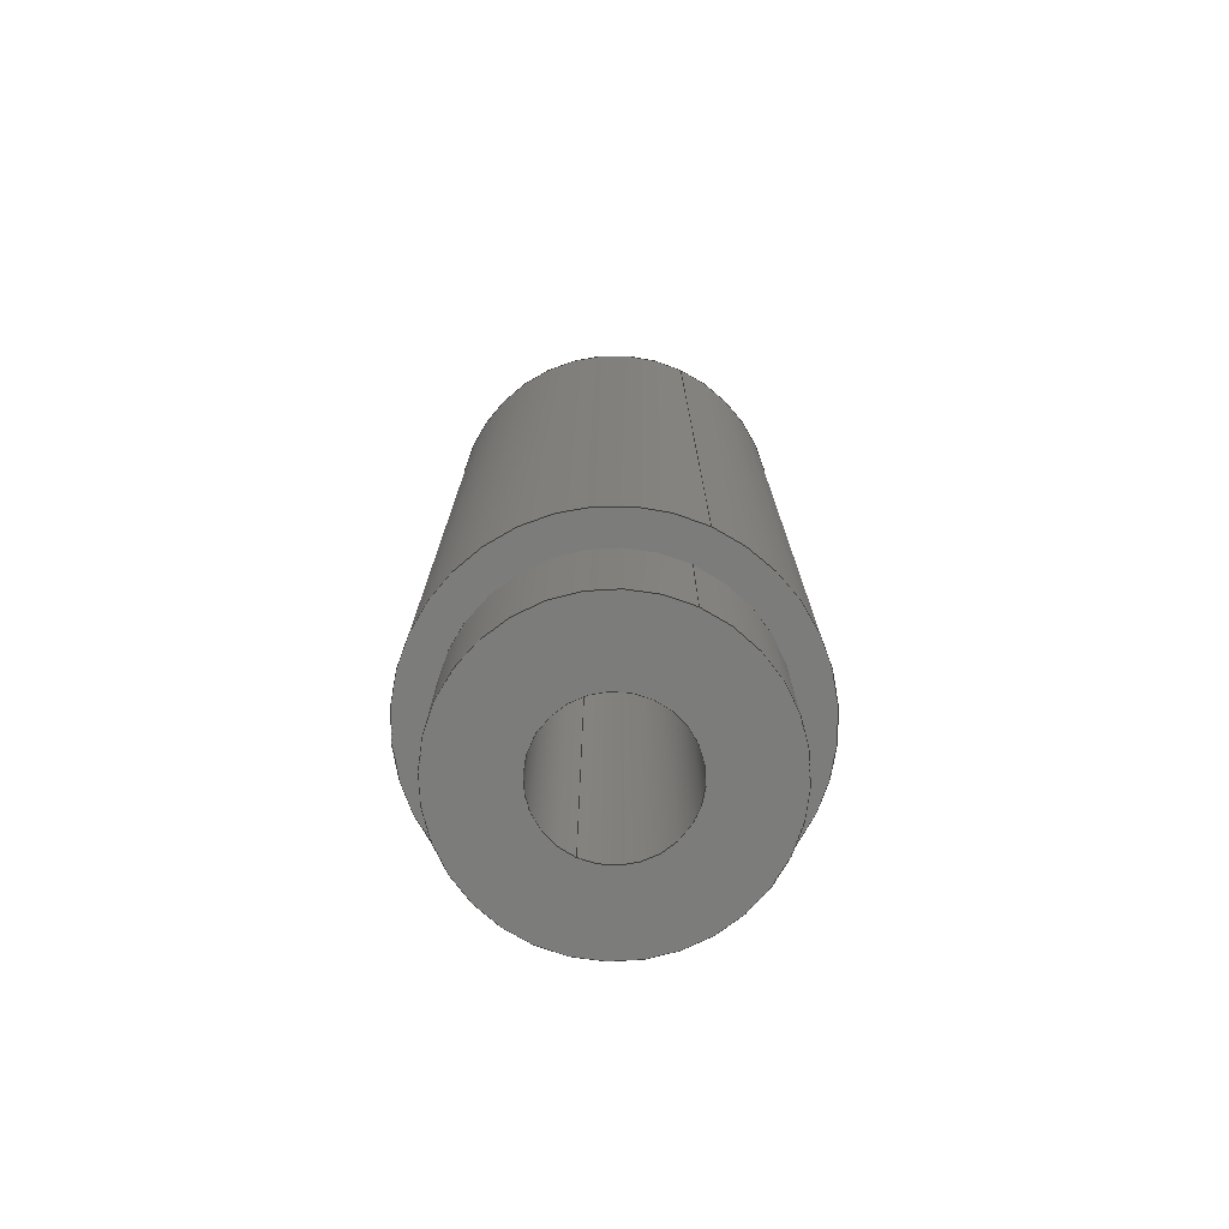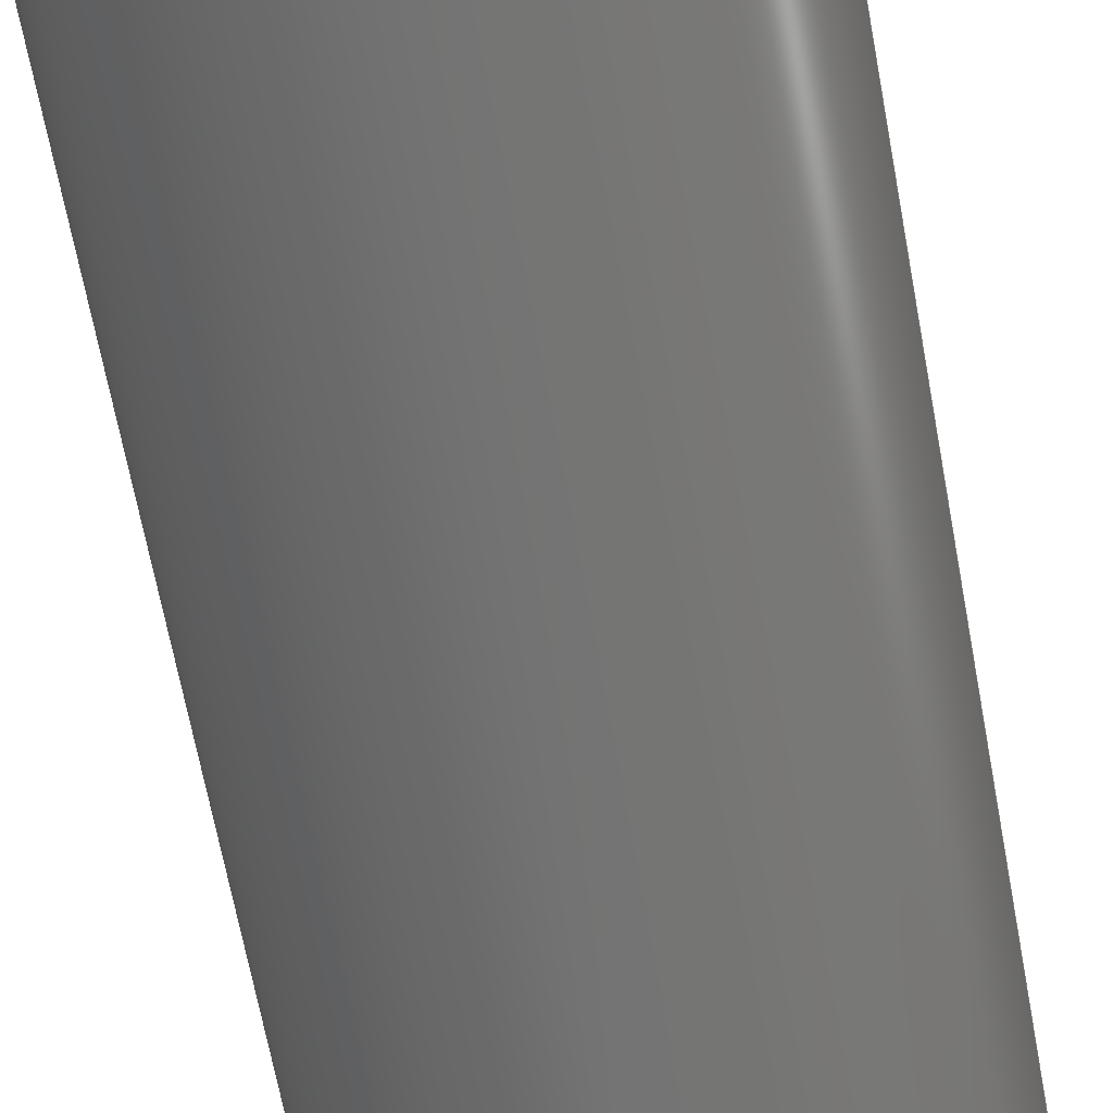
<metadata>
{"format":"step","ext":"stp","renderer":"f3d","projection":"perspective","resolution":1024,"background":"white","views":[{"elev":-75.3,"azim":-114.9,"up":"+Z"},{"elev":-65.3,"azim":10.4,"up":"+Y"}]}
</metadata>
<code>
ISO-10303-21;
DATA;
#1=CARTESIAN_POINT('POINT1',(-4.826,0,58.85));
#2=VERTEX_POINT('VERTEX1',#1);
#3=CARTESIAN_POINT('POINT2',(-4.826,0,-9.398));
#4=VERTEX_POINT('VERTEX2',#3);
#5=CARTESIAN_POINT('POS1',(-4.826,0,58.85));
#6=DIRECTION('DIR1',(0,0,-1));
#7=VECTOR('VEC1',#6,25.4);
#8=LINE('STRAIGHT1',#5,#7);
#9=EDGE_CURVE('EDGE1',#2,#4,#8,.T.);
#10=ORIENTED_EDGE('COEDGE1',*,*,#9,.T.);
#11=CARTESIAN_POINT('POINT3',(4.826,0,-9.398));
#12=VERTEX_POINT('VERTEX3',#11);
#13=CARTESIAN_POINT('POS2',(3.525e-16,-3.525e-16
   ,-9.398));
#14=DIRECTION('DIR2',(0,0,-1));
#15=DIRECTION('DIR3',(-1,7.304e-17,0));
#16=AXIS2_PLACEMENT_3D('AXIS1',#13,#14,#15);
#17=CIRCLE('ELLIPSE1',#16,4.826);
#18=EDGE_CURVE('EDGE2',#4,#12,#17,.T.);
#19=ORIENTED_EDGE('COEDGE2',*,*,#18,.T.);
#20=CARTESIAN_POINT('POINT4',(4.826,0,58.85));
#21=VERTEX_POINT('VERTEX4',#20);
#22=CARTESIAN_POINT('POS3',(4.826,5.91e-16,
   58.85));
#23=DIRECTION('DIR4',(0,0,-1));
#24=VECTOR('VEC2',#23,25.4);
#25=LINE('STRAIGHT2',#22,#24);
#26=EDGE_CURVE('EDGE3',#21,#12,#25,.T.);
#27=ORIENTED_EDGE('COEDGE3',*,*,#26,.F.);
#28=CARTESIAN_POINT('POS4',(0,0,58.85));
#29=DIRECTION('DIR5',(0,0,-1));
#30=DIRECTION('DIR6',(-1,0,0));
#31=AXIS2_PLACEMENT_3D('AXIS2',#28,#29,#30);
#32=CIRCLE('ELLIPSE2',#31,4.826);
#33=EDGE_CURVE('EDGE4',#2,#21,#32,.T.);
#34=ORIENTED_EDGE('COEDGE4',*,*,#33,.F.);
#35=EDGE_LOOP('NONE',(#10,#19,#27,#34));
#36=FACE_BOUND('LOOP1',#35,.T.);
#37=CARTESIAN_POINT('POS5',(0,0,58.85));
#38=DIRECTION('DIR7',(0,0,-1));
#39=DIRECTION('DIR8',(-1,0,0));
#40=AXIS2_PLACEMENT_3D('AXIS3',#37,#38,#39);
#41=CYLINDRICAL_SURFACE('CONE_SURF1',#40,4.826);
#42=ADVANCED_FACE('FACE1',(#36),#41,.F.);
#43=ORIENTED_EDGE('COEDGE5',*,*,#26,.T.);
#44=CARTESIAN_POINT('POS6',(-3.525e-16,3.525e-16
   ,-9.398));
#45=DIRECTION('DIR9',(0,0,-1));
#46=DIRECTION('DIR10',(1,-7.304e-17,0));
#47=AXIS2_PLACEMENT_3D('AXIS4',#44,#45,#46);
#48=CIRCLE('ELLIPSE3',#47,4.826);
#49=EDGE_CURVE('EDGE5',#12,#4,#48,.T.);
#50=ORIENTED_EDGE('COEDGE6',*,*,#49,.T.);
#51=ORIENTED_EDGE('COEDGE7',*,*,#9,.F.);
#52=CARTESIAN_POINT('POS7',(0,0,58.85));
#53=DIRECTION('DIR11',(0,0,-1));
#54=DIRECTION('DIR12',(1,0,0));
#55=AXIS2_PLACEMENT_3D('AXIS5',#52,#53,#54);
#56=CIRCLE('ELLIPSE4',#55,4.826);
#57=EDGE_CURVE('EDGE6',#21,#2,#56,.T.);
#58=ORIENTED_EDGE('COEDGE8',*,*,#57,.F.);
#59=EDGE_LOOP('NONE',(#43,#50,#51,#58));
#60=FACE_BOUND('LOOP1',#59,.T.);
#61=CARTESIAN_POINT('POS8',(0,0,58.85));
#62=DIRECTION('DIR13',(0,0,-1));
#63=DIRECTION('DIR14',(-1,0,0));
#64=AXIS2_PLACEMENT_3D('AXIS6',#61,#62,#63);
#65=CYLINDRICAL_SURFACE('CONE_SURF2',#64,4.826);
#66=ADVANCED_FACE('FACE2',(#60),#65,.F.);
#67=CARTESIAN_POINT('POINT5',(10.32,0,-9.398));
#68=VERTEX_POINT('VERTEX5',#67);
#69=CARTESIAN_POINT('POINT6',(-10.32,0,-9.398));
#70=VERTEX_POINT('VERTEX6',#69);
#71=CARTESIAN_POINT('POS9',(0,0,-9.398));
#72=DIRECTION('DIR15',(0,0,-1));
#73=DIRECTION('DIR16',(1,0,0));
#74=AXIS2_PLACEMENT_3D('AXIS7',#71,#72,#73);
#75=CIRCLE('ELLIPSE5',#74,10.32);
#76=EDGE_CURVE('EDGE7',#68,#70,#75,.T.);
#77=ORIENTED_EDGE('COEDGE9',*,*,#76,.T.);
#78=CARTESIAN_POINT('POS10',(0,0,-9.398));
#79=DIRECTION('DIR17',(0,0,-1));
#80=DIRECTION('DIR18',(-1,0,0));
#81=AXIS2_PLACEMENT_3D('AXIS8',#78,#79,#80);
#82=CIRCLE('ELLIPSE6',#81,10.32);
#83=EDGE_CURVE('EDGE8',#70,#68,#82,.T.);
#84=ORIENTED_EDGE('COEDGE10',*,*,#83,.T.);
#85=EDGE_LOOP('NONE',(#77,#84));
#86=FACE_BOUND('LOOP1',#85,.T.);
#87=ORIENTED_EDGE('COEDGE11',*,*,#49,.F.);
#88=ORIENTED_EDGE('COEDGE12',*,*,#18,.F.);
#89=EDGE_LOOP('NONE',(#87,#88));
#90=FACE_BOUND('LOOP1',#89,.T.);
#91=CARTESIAN_POINT('POS11',(0,0,-9.398));
#92=DIRECTION('DIR19',(0,0,-1));
#93=DIRECTION('DIR20',(1,0,0));
#94=AXIS2_PLACEMENT_3D('AXIS9',#91,#92,#93);
#95=PLANE('PLANE1',#94);
#96=ADVANCED_FACE('FACE3',(#86,#90),#95,.T.);
#97=CARTESIAN_POINT('POINT7',(-12.7,0,58.85));
#98=VERTEX_POINT('VERTEX7',#97);
#99=CARTESIAN_POINT('POINT8',(12.7,0,58.85));
#100=VERTEX_POINT('VERTEX8',#99);
#101=CARTESIAN_POINT('POS12',(0,0,58.85));
#102=DIRECTION('DIR21',(0,0,1));
#103=DIRECTION('DIR22',(-1,0,0));
#104=AXIS2_PLACEMENT_3D('AXIS10',#101,#102,#103);
#105=CIRCLE('ELLIPSE7',#104,12.7);
#106=EDGE_CURVE('EDGE9',#98,#100,#105,.T.);
#107=ORIENTED_EDGE('COEDGE13',*,*,#106,.T.);
#108=CARTESIAN_POINT('POS13',(0,0,58.85));
#109=DIRECTION('DIR23',(0,0,1));
#110=DIRECTION('DIR24',(1,0,0));
#111=AXIS2_PLACEMENT_3D('AXIS11',#108,#109,#110);
#112=CIRCLE('ELLIPSE8',#111,12.7);
#113=EDGE_CURVE('EDGE10',#100,#98,#112,.T.);
#114=ORIENTED_EDGE('COEDGE14',*,*,#113,.T.);
#115=EDGE_LOOP('NONE',(#107,#114));
#116=FACE_BOUND('LOOP1',#115,.T.);
#117=ORIENTED_EDGE('COEDGE15',*,*,#57,.T.);
#118=ORIENTED_EDGE('COEDGE16',*,*,#33,.T.);
#119=EDGE_LOOP('NONE',(#117,#118));
#120=FACE_BOUND('LOOP1',#119,.T.);
#121=CARTESIAN_POINT('POS14',(0,0,58.85));
#122=DIRECTION('DIR25',(0,0,1));
#123=DIRECTION('DIR26',(1,0,0));
#124=AXIS2_PLACEMENT_3D('AXIS12',#121,#122,#123);
#125=PLANE('PLANE2',#124);
#126=ADVANCED_FACE('FACE4',(#116,#120),#125,.T.);
#127=CARTESIAN_POINT('POINT9',(10.32,0,0));
#128=VERTEX_POINT('VERTEX9',#127);
#129=CARTESIAN_POINT('POS15',(10.32,1.264e-15,
   0));
#130=DIRECTION('DIR27',(0,0,-1));
#131=VECTOR('VEC3',#130,25.4);
#132=LINE('STRAIGHT3',#129,#131);
#133=EDGE_CURVE('EDGE11',#128,#68,#132,.T.);
#134=ORIENTED_EDGE('COEDGE17',*,*,#133,.T.);
#135=ORIENTED_EDGE('COEDGE18',*,*,#83,.F.);
#136=CARTESIAN_POINT('POINT10',(-10.32,0,0));
#137=VERTEX_POINT('VERTEX10',#136);
#138=CARTESIAN_POINT('POS16',(-10.32,0,0));
#139=DIRECTION('DIR28',(0,0,-1));
#140=VECTOR('VEC4',#139,25.4);
#141=LINE('STRAIGHT4',#138,#140);
#142=EDGE_CURVE('EDGE12',#137,#70,#141,.T.);
#143=ORIENTED_EDGE('COEDGE19',*,*,#142,.F.);
#144=CARTESIAN_POINT('POS17',(0,0,0));
#145=DIRECTION('DIR29',(0,0,-1));
#146=DIRECTION('DIR30',(-1,0,0));
#147=AXIS2_PLACEMENT_3D('AXIS13',#144,#145,#146);
#148=CIRCLE('ELLIPSE9',#147,10.32);
#149=EDGE_CURVE('EDGE13',#137,#128,#148,.T.);
#150=ORIENTED_EDGE('COEDGE20',*,*,#149,.T.);
#151=EDGE_LOOP('NONE',(#134,#135,#143,#150));
#152=FACE_BOUND('LOOP1',#151,.T.);
#153=CARTESIAN_POINT('POS18',(0,0,0));
#154=DIRECTION('DIR31',(0,0,-1));
#155=DIRECTION('DIR32',(-1,0,0));
#156=AXIS2_PLACEMENT_3D('AXIS14',#153,#154,#155);
#157=CYLINDRICAL_SURFACE('CONE_SURF3',#156,10.32);
#158=ADVANCED_FACE('FACE5',(#152),#157,.T.);
#159=ORIENTED_EDGE('COEDGE21',*,*,#142,.T.);
#160=ORIENTED_EDGE('COEDGE22',*,*,#76,.F.);
#161=ORIENTED_EDGE('COEDGE23',*,*,#133,.F.);
#162=CARTESIAN_POINT('POS19',(0,0,0));
#163=DIRECTION('DIR33',(0,0,-1));
#164=DIRECTION('DIR34',(1,0,0));
#165=AXIS2_PLACEMENT_3D('AXIS15',#162,#163,#164);
#166=CIRCLE('ELLIPSE10',#165,10.32);
#167=EDGE_CURVE('EDGE14',#128,#137,#166,.T.);
#168=ORIENTED_EDGE('COEDGE24',*,*,#167,.T.);
#169=EDGE_LOOP('NONE',(#159,#160,#161,#168));
#170=FACE_BOUND('LOOP1',#169,.T.);
#171=CARTESIAN_POINT('POS20',(0,0,0));
#172=DIRECTION('DIR35',(0,0,-1));
#173=DIRECTION('DIR36',(-1,0,0));
#174=AXIS2_PLACEMENT_3D('AXIS16',#171,#172,#173);
#175=CYLINDRICAL_SURFACE('CONE_SURF4',#174,10.32);
#176=ADVANCED_FACE('FACE6',(#170),#175,.T.);
#177=CARTESIAN_POINT('POINT11',(-12.7,0,0));
#178=VERTEX_POINT('VERTEX11',#177);
#179=CARTESIAN_POINT('POS21',(-12.7,1.555e-15,0)
   );
#180=DIRECTION('DIR37',(0,0,1));
#181=VECTOR('VEC5',#180,25.4);
#182=LINE('STRAIGHT5',#179,#181);
#183=EDGE_CURVE('EDGE15',#178,#98,#182,.T.);
#184=ORIENTED_EDGE('COEDGE25',*,*,#183,.T.);
#185=ORIENTED_EDGE('COEDGE26',*,*,#113,.F.);
#186=CARTESIAN_POINT('POINT12',(12.7,0,0));
#187=VERTEX_POINT('VERTEX12',#186);
#188=CARTESIAN_POINT('POS22',(12.7,0,0));
#189=DIRECTION('DIR38',(0,0,1));
#190=VECTOR('VEC6',#189,25.4);
#191=LINE('STRAIGHT6',#188,#190);
#192=EDGE_CURVE('EDGE16',#187,#100,#191,.T.);
#193=ORIENTED_EDGE('COEDGE27',*,*,#192,.F.);
#194=CARTESIAN_POINT('POS23',(0,0,0));
#195=DIRECTION('DIR39',(0,0,1));
#196=DIRECTION('DIR40',(1,0,0));
#197=AXIS2_PLACEMENT_3D('AXIS17',#194,#195,#196);
#198=CIRCLE('ELLIPSE11',#197,12.7);
#199=EDGE_CURVE('EDGE17',#187,#178,#198,.T.);
#200=ORIENTED_EDGE('COEDGE28',*,*,#199,.T.);
#201=EDGE_LOOP('NONE',(#184,#185,#193,#200));
#202=FACE_BOUND('LOOP1',#201,.T.);
#203=CARTESIAN_POINT('POS24',(0,0,0));
#204=DIRECTION('DIR41',(0,0,1));
#205=DIRECTION('DIR42',(1,0,0));
#206=AXIS2_PLACEMENT_3D('AXIS18',#203,#204,#205);
#207=CYLINDRICAL_SURFACE('CONE_SURF5',#206,12.7);
#208=ADVANCED_FACE('FACE7',(#202),#207,.T.);
#209=ORIENTED_EDGE('COEDGE29',*,*,#192,.T.);
#210=ORIENTED_EDGE('COEDGE30',*,*,#106,.F.);
#211=ORIENTED_EDGE('COEDGE31',*,*,#183,.F.);
#212=CARTESIAN_POINT('POS25',(0,0,0));
#213=DIRECTION('DIR43',(0,0,1));
#214=DIRECTION('DIR44',(-1,0,0));
#215=AXIS2_PLACEMENT_3D('AXIS19',#212,#213,#214);
#216=CIRCLE('ELLIPSE12',#215,12.7);
#217=EDGE_CURVE('EDGE18',#178,#187,#216,.T.);
#218=ORIENTED_EDGE('COEDGE32',*,*,#217,.T.);
#219=EDGE_LOOP('NONE',(#209,#210,#211,#218));
#220=FACE_BOUND('LOOP1',#219,.T.);
#221=CARTESIAN_POINT('POS26',(0,0,0));
#222=DIRECTION('DIR45',(0,0,1));
#223=DIRECTION('DIR46',(1,0,0));
#224=AXIS2_PLACEMENT_3D('AXIS20',#221,#222,#223);
#225=CYLINDRICAL_SURFACE('CONE_SURF6',#224,12.7);
#226=ADVANCED_FACE('FACE8',(#220),#225,.T.);
#227=ORIENTED_EDGE('COEDGE33',*,*,#217,.F.);
#228=ORIENTED_EDGE('COEDGE34',*,*,#199,.F.);
#229=EDGE_LOOP('NONE',(#227,#228));
#230=FACE_BOUND('LOOP1',#229,.T.);
#231=ORIENTED_EDGE('COEDGE35',*,*,#167,.F.);
#232=ORIENTED_EDGE('COEDGE36',*,*,#149,.F.);
#233=EDGE_LOOP('NONE',(#231,#232));
#234=FACE_BOUND('LOOP1',#233,.T.);
#235=CARTESIAN_POINT('POS27',(0,0,0));
#236=DIRECTION('DIR47',(0,0,1));
#237=DIRECTION('DIR48',(1,0,0));
#238=AXIS2_PLACEMENT_3D('AXIS21',#235,#236,#237);
#239=PLANE('PLANE3',#238);
#240=ADVANCED_FACE('FACE9',(#230,#234),#239,.F.);
#241=CLOSED_SHELL('SHELL1',(#42,#66,#96,#126,#158,#176,#208,#226,#240));
#242=MANIFOLD_SOLID_BREP('LUMP1',#241);
#243=ADVANCED_BREP_SHAPE_REPRESENTATION('BODY0',(#242),#244);
#244=(GEOMETRIC_REPRESENTATION_CONTEXT(3) 
   GLOBAL_UNCERTAINTY_ASSIGNED_CONTEXT((#245)) 
   GLOBAL_UNIT_ASSIGNED_CONTEXT((#246,#247,#248)) REPRESENTATION_CONTEXT
   ('',''));
#245=UNCERTAINTY_MEASURE_WITH_UNIT(LENGTH_MEASURE(1e-06),#246,'','');
#246=(LENGTH_UNIT() NAMED_UNIT(*) SI_UNIT(.MILLI.,.METRE.));
#247=(NAMED_UNIT(*) PLANE_ANGLE_UNIT() SI_UNIT($,.RADIAN.));
#248=(NAMED_UNIT(*) SI_UNIT($,.STERADIAN.) SOLID_ANGLE_UNIT());
#249=APPLICATION_CONTEXT(
   'CONFIGURATION CONTROLLED 3D DESIGNS OF MECHANICAL PARTS AND 
ASSEMBLIES');
#250=APPLICATION_PROTOCOL_DEFINITION('INTERNATIONAL STANDARD',
   'config_control_design',1994,#249);
#251=MECHANICAL_CONTEXT('MECHANICAL_CONTEXT_NAME',#249,'mechanical');
#252=PRODUCT('PRODUCT_ID_1','PRODUCT_NAME_1','PRODUCT_DESCRIPTION',(#251
   ));
#253=PRODUCT_RELATED_PRODUCT_CATEGORY('detail',
   'PRODUCT_RELATED_PRODUCT_CATEGORY_DESCRIPTION',(#252));
#254=PERSON_AND_ORGANIZATION_ROLE('design_owner');
#255=CC_DESIGN_PERSON_AND_ORGANIZATION_ASSIGNMENT(#258,#254,(#252));
#256=PERSON('ID_1','PERSON_LAST_NAME','PERSON_FIRST_NAME',$,$,$);
#257=ORGANIZATION('ORGANIZATION_ID','ORGANIZATION_NAME',
   'ORGANIZATION_DESCRIPTION');
#258=PERSON_AND_ORGANIZATION(#256,#257);
#259=PRODUCT_DEFINITION_FORMATION_WITH_SPECIFIED_SOURCE(
   'PRODUCT_DEFINITION_FORMATION_ID',
   'PRODUCT_DEFINITION_FORMATION_DESCRIPTION',#252,.NOT_KNOWN.);
#260=PERSON_AND_ORGANIZATION_ROLE('creator');
#261=CC_DESIGN_PERSON_AND_ORGANIZATION_ASSIGNMENT(#264,#260,(#259));
#262=PERSON('ID_2','PERSON_LAST_NAME','PERSON_FIRST_NAME',$,$,$);
#263=ORGANIZATION('ORGANIZATION_ID','ORGANIZATION_NAME',
   'ORGANIZATION_DESCRIPTION');
#264=PERSON_AND_ORGANIZATION(#262,#263);
#265=PERSON_AND_ORGANIZATION_ROLE('part_supplier');
#266=CC_DESIGN_PERSON_AND_ORGANIZATION_ASSIGNMENT(#269,#265,(#259));
#267=PERSON('ID_3','PERSON_LAST_NAME','PERSON_FIRST_NAME',$,$,$);
#268=ORGANIZATION('ORGANIZATION_ID','ORGANIZATION_NAME',
   'ORGANIZATION_DESCRIPTION');
#269=PERSON_AND_ORGANIZATION(#267,#268);
#270=APPROVAL_STATUS('approved');
#271=APPROVAL(#270,'APPROVAL_LEVEL');
#272=CC_DESIGN_APPROVAL(#271,(#259));
#273=APPROVAL_ROLE('APPROVAL_ROLE');
#274=APPROVAL_PERSON_ORGANIZATION(#277,#271,#273);
#275=PERSON('ID_4','PERSON_LAST_NAME','PERSON_FIRST_NAME',$,$,$);
#276=ORGANIZATION('ORGANIZATION_ID','ORGANIZATION_NAME',
   'ORGANIZATION_DESCRIPTION');
#277=PERSON_AND_ORGANIZATION(#275,#276);
#278=APPROVAL_DATE_TIME(#282,#271);
#279=CALENDAR_DATE(1997,1,1);
#280=COORDINATED_UNIVERSAL_TIME_OFFSET(0,0,.AHEAD.);
#281=LOCAL_TIME(0,0,0,#280);
#282=DATE_AND_TIME(#279,#281);
#283=SECURITY_CLASSIFICATION_LEVEL('classified');
#284=SECURITY_CLASSIFICATION('SECURITY_CLASSIFICATION_NAME',
   'SECURITY_CLASSIFICATION_PURPOSE',#283);
#285=CC_DESIGN_SECURITY_CLASSIFICATION(#284,(#259));
#286=APPROVAL_STATUS('approved');
#287=APPROVAL(#286,'APPROVAL_LEVEL');
#288=CC_DESIGN_APPROVAL(#287,(#284));
#289=APPROVAL_ROLE('APPROVAL_ROLE');
#290=APPROVAL_PERSON_ORGANIZATION(#293,#287,#289);
#291=PERSON('ID_5','PERSON_LAST_NAME','PERSON_FIRST_NAME',$,$,$);
#292=ORGANIZATION('ORGANIZATION_ID','ORGANIZATION_NAME',
   'ORGANIZATION_DESCRIPTION');
#293=PERSON_AND_ORGANIZATION(#291,#292);
#294=APPROVAL_DATE_TIME(#298,#287);
#295=CALENDAR_DATE(1997,1,1);
#296=COORDINATED_UNIVERSAL_TIME_OFFSET(0,0,.AHEAD.);
#297=LOCAL_TIME(0,0,0,#296);
#298=DATE_AND_TIME(#295,#297);
#299=PERSON_AND_ORGANIZATION_ROLE('classification_officer');
#300=CC_DESIGN_PERSON_AND_ORGANIZATION_ASSIGNMENT(#303,#299,(#284));
#301=PERSON('ID_6','PERSON_LAST_NAME','PERSON_FIRST_NAME',$,$,$);
#302=ORGANIZATION('ORGANIZATION_ID','ORGANIZATION_NAME',
   'ORGANIZATION_DESCRIPTION');
#303=PERSON_AND_ORGANIZATION(#301,#302);
#304=DATE_TIME_ROLE('classification_date');
#305=CC_DESIGN_DATE_AND_TIME_ASSIGNMENT(#309,#304,(#284));
#306=CALENDAR_DATE(1997,1,1);
#307=COORDINATED_UNIVERSAL_TIME_OFFSET(0,0,.AHEAD.);
#308=LOCAL_TIME(0,0,0,#307);
#309=DATE_AND_TIME(#306,#308);
#310=DESIGN_CONTEXT('DESIGN_CONTEXT_NAME',#249,'design');
#311=PRODUCT_DEFINITION('PRODUCT_DEFINITION_ID',
   'PRODUCT_DEFINITION_DESCRIPTION',#259,#310);
#312=PERSON_AND_ORGANIZATION_ROLE('creator');
#313=CC_DESIGN_PERSON_AND_ORGANIZATION_ASSIGNMENT(#316,#312,(#311));
#314=PERSON('ID_7','PERSON_LAST_NAME','PERSON_FIRST_NAME',$,$,$);
#315=ORGANIZATION('ORGANIZATION_ID','ORGANIZATION_NAME',
   'ORGANIZATION_DESCRIPTION');
#316=PERSON_AND_ORGANIZATION(#314,#315);
#317=DATE_TIME_ROLE('creation_date');
#318=CC_DESIGN_DATE_AND_TIME_ASSIGNMENT(#322,#317,(#311));
#319=CALENDAR_DATE(1997,1,1);
#320=COORDINATED_UNIVERSAL_TIME_OFFSET(0,0,.AHEAD.);
#321=LOCAL_TIME(0,0,0,#320);
#322=DATE_AND_TIME(#319,#321);
#323=APPROVAL_STATUS('approved');
#324=APPROVAL(#323,'APPROVAL_LEVEL');
#325=CC_DESIGN_APPROVAL(#324,(#311));
#326=APPROVAL_ROLE('APPROVAL_ROLE');
#327=APPROVAL_PERSON_ORGANIZATION(#330,#324,#326);
#328=PERSON('ID_8','PERSON_LAST_NAME','PERSON_FIRST_NAME',$,$,$);
#329=ORGANIZATION('ORGANIZATION_ID','ORGANIZATION_NAME',
   'ORGANIZATION_DESCRIPTION');
#330=PERSON_AND_ORGANIZATION(#328,#329);
#331=APPROVAL_DATE_TIME(#335,#324);
#332=CALENDAR_DATE(1997,1,1);
#333=COORDINATED_UNIVERSAL_TIME_OFFSET(0,0,.AHEAD.);
#334=LOCAL_TIME(0,0,0,#333);
#335=DATE_AND_TIME(#332,#334);
#336=PRODUCT_DEFINITION_SHAPE('PRODUCT_DEFINITION_SHAPE_NAME',
   'PRODUCT_DEFINITION_SHAPE_DESCRIPTION',#311);
#337=SHAPE_DEFINITION_REPRESENTATION(#336,#243);
ENDSEC;
END-ISO-10303-21;
                
                  
               
                   
                    
     
                

</code>
